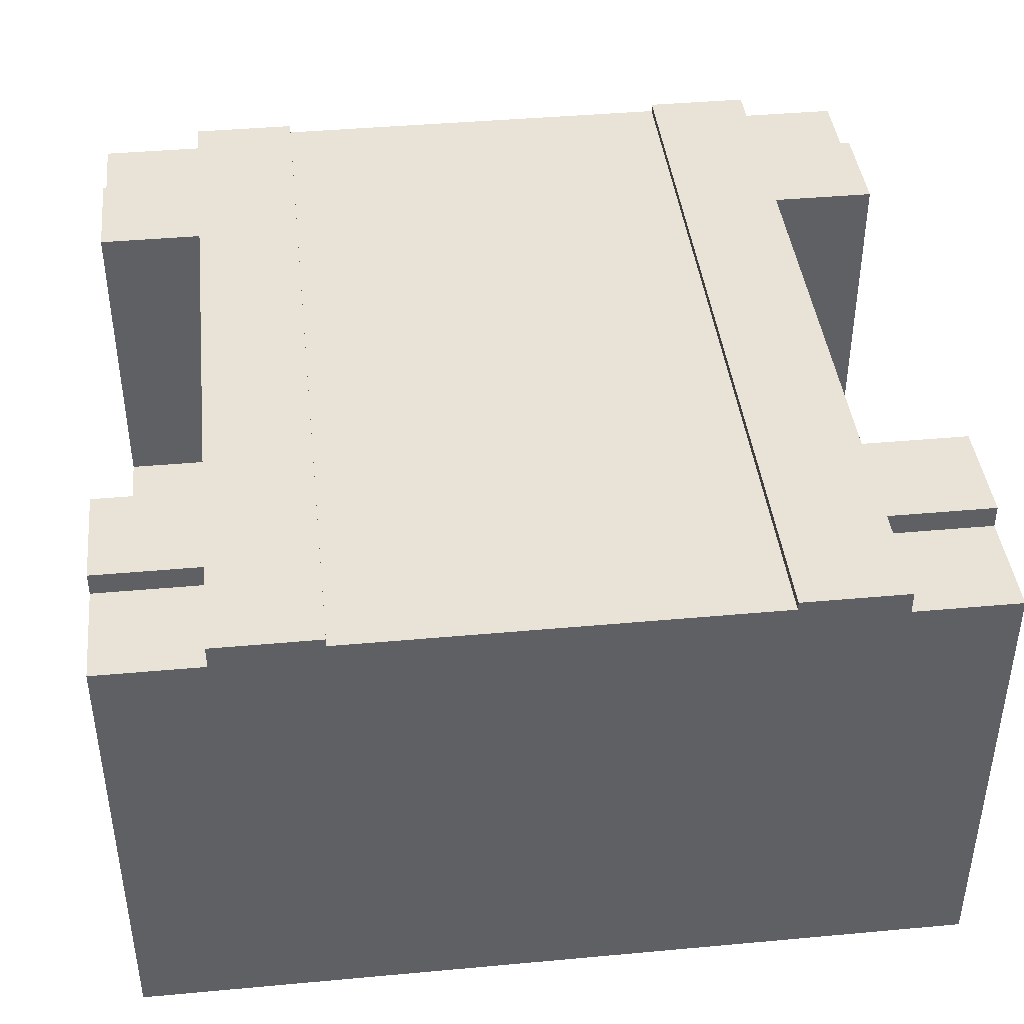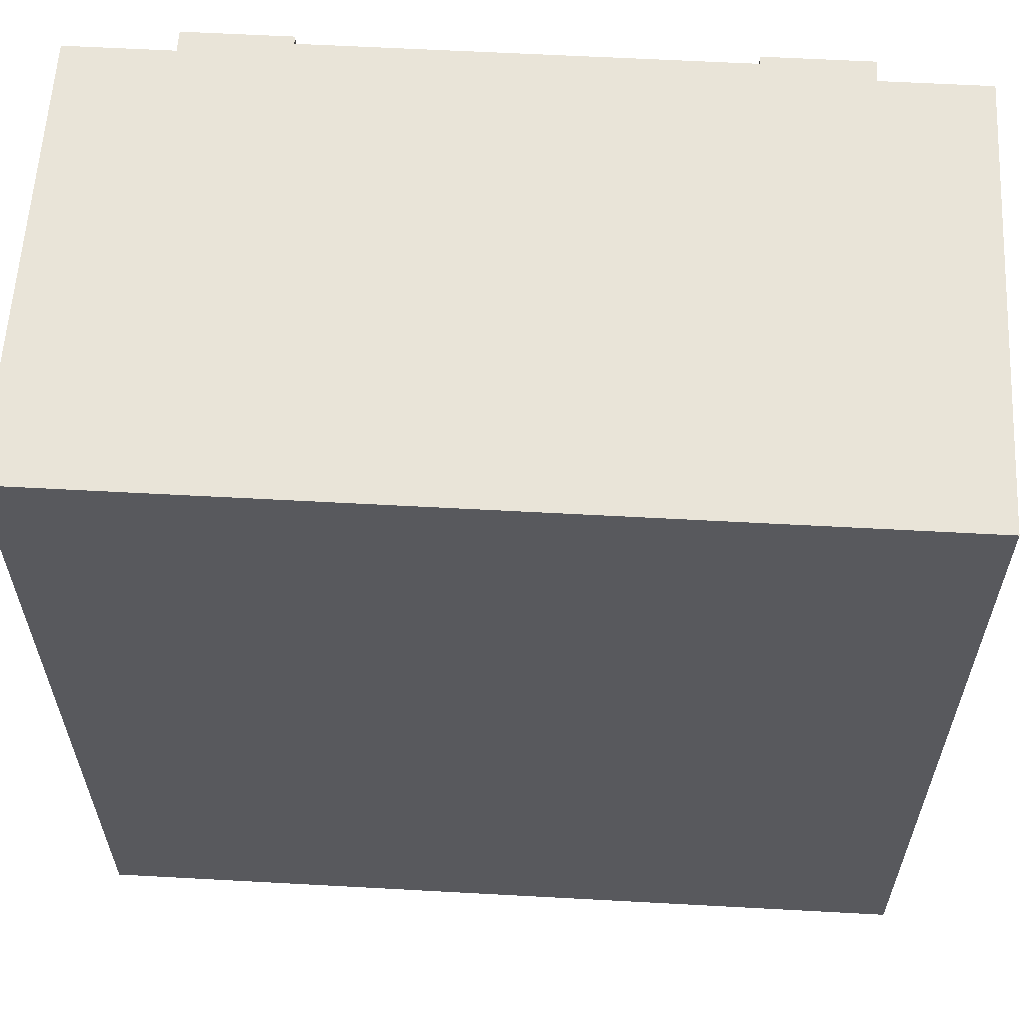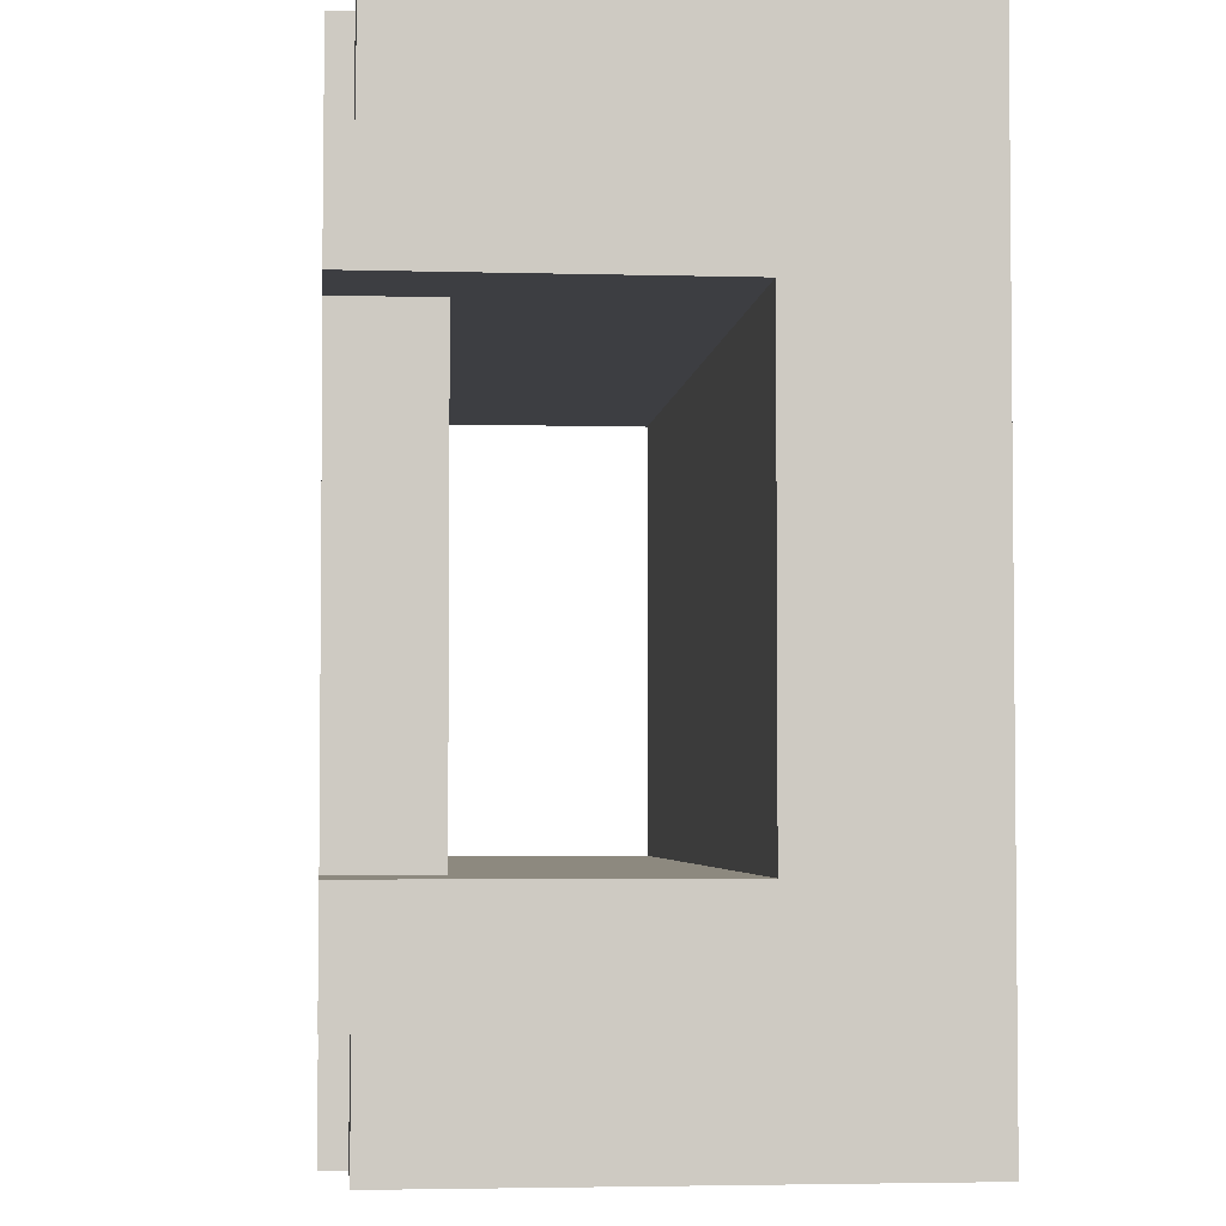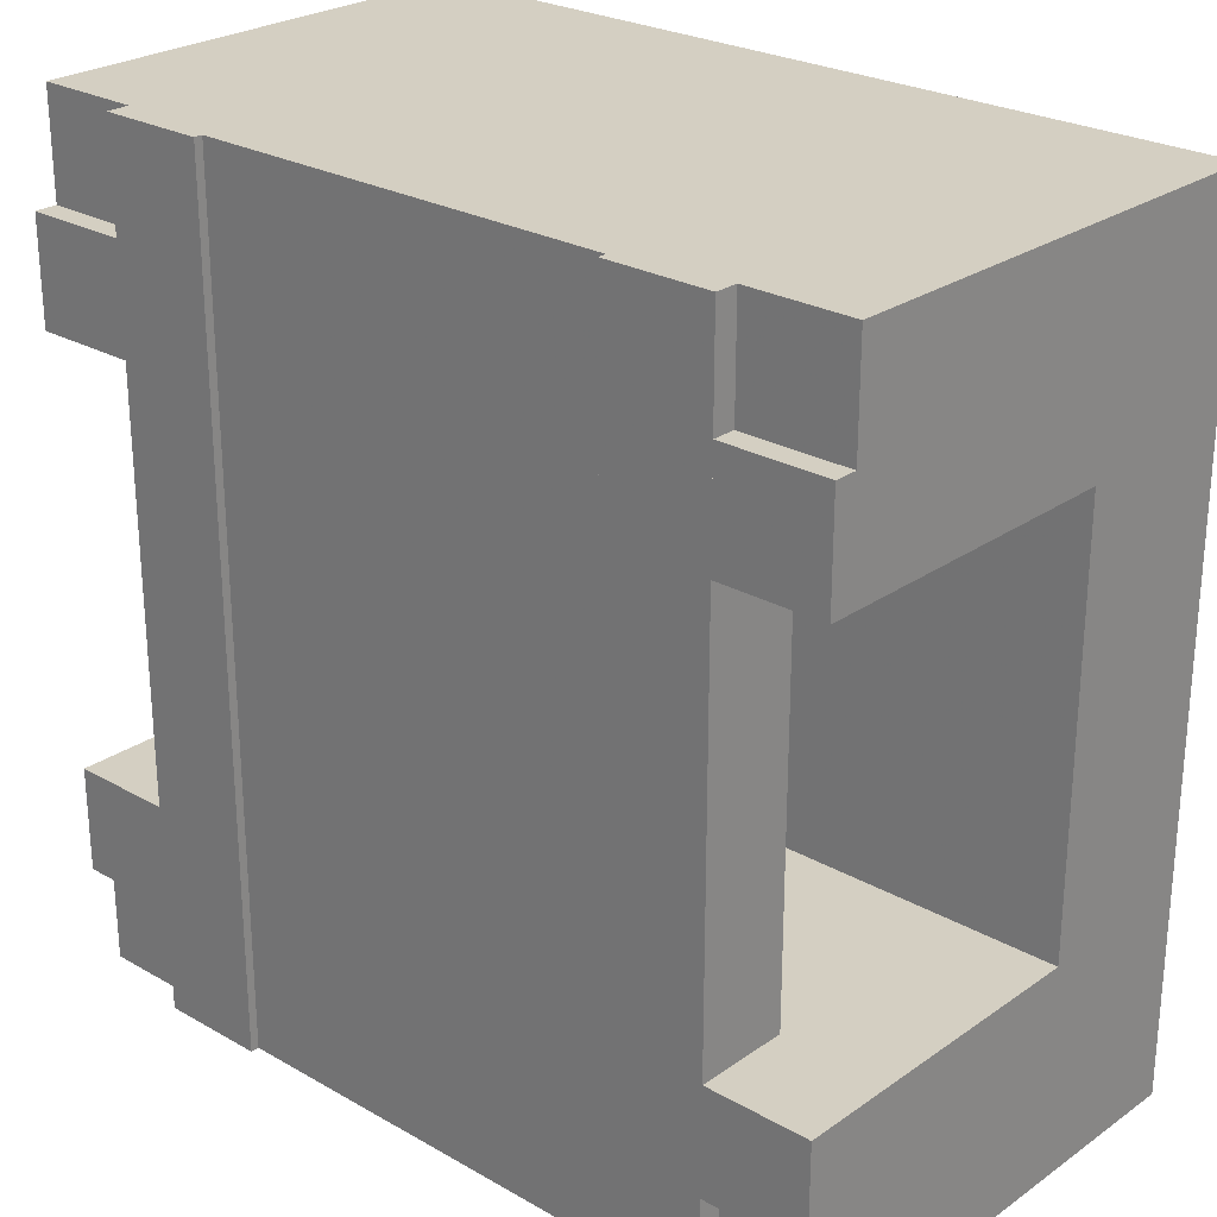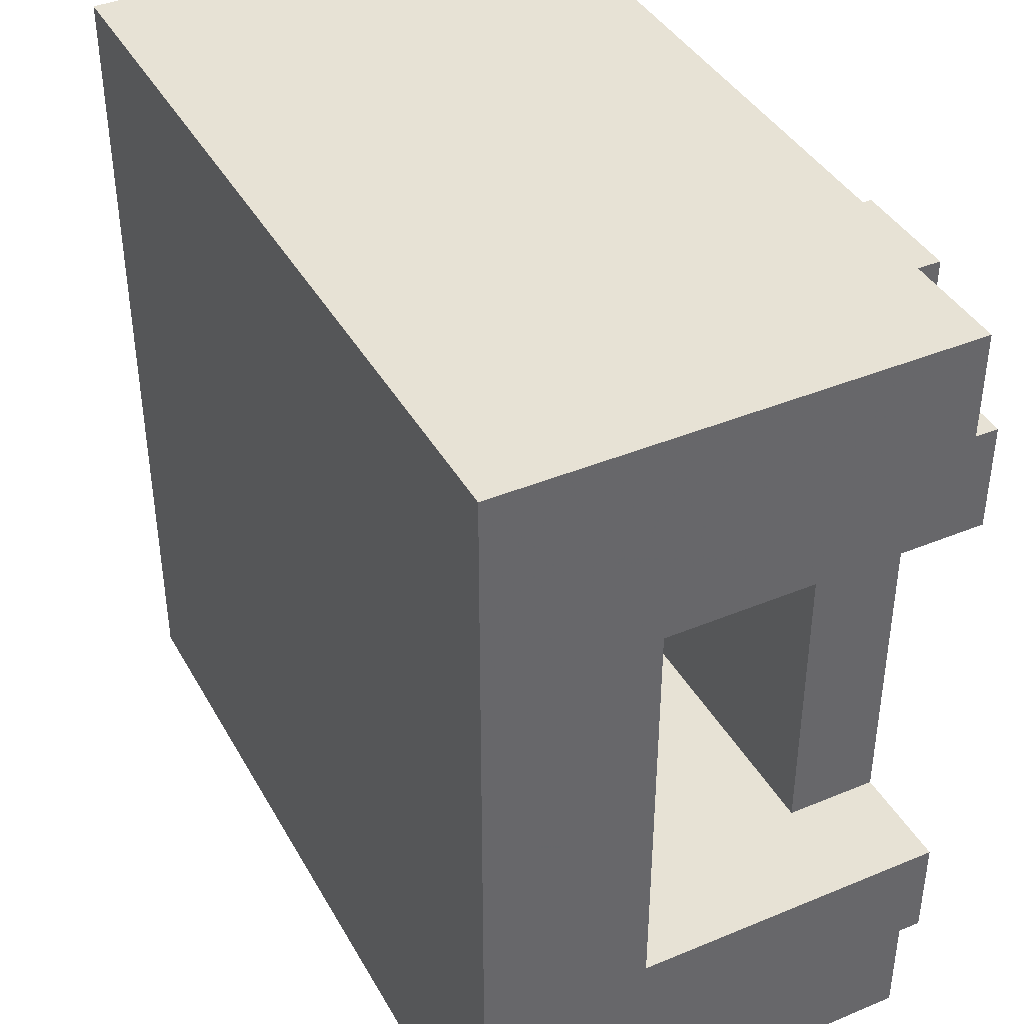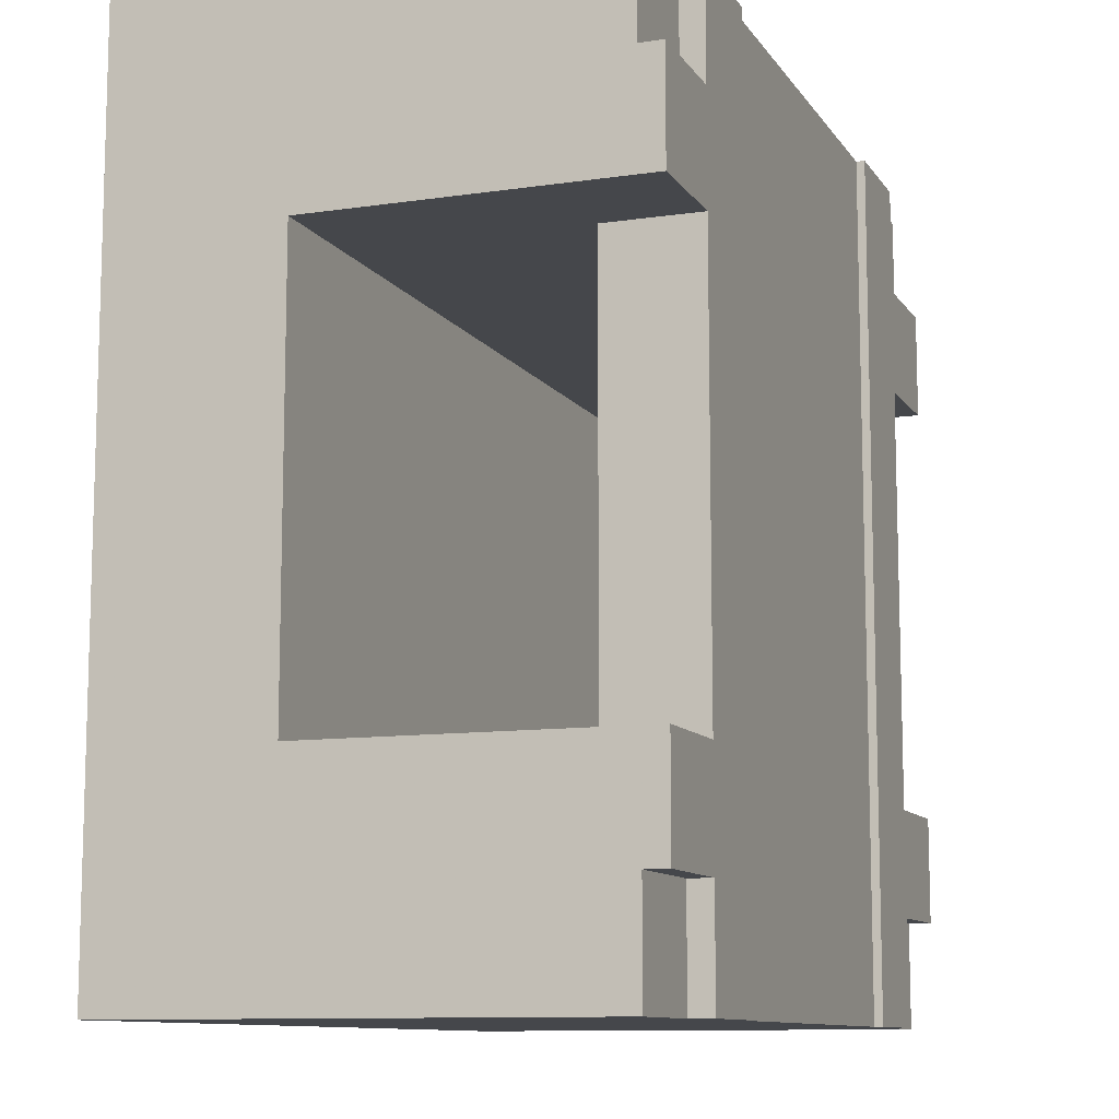
<metadata>
{"format":"obj","ext":"obj","renderer":"f3d","projection":"perspective","resolution":1024,"background":"white","views":[{"elev":41.6,"azim":-6.3,"up":"+Y"},{"elev":59.9,"azim":3.2,"up":"+Z"},{"elev":-3.6,"azim":-95.5,"up":"+Z"},{"elev":25.7,"azim":-137.8,"up":"+Z"},{"elev":40.3,"azim":63.0,"up":"+Z"},{"elev":-10.5,"azim":110.4,"up":"+Z"}]}
</metadata>
<code>
v 0.75 0.5667 1
v 0.25 0.5667 1
v 0.25 0.4667 1
v 0.75 0.4667 1
v 0.75 0.5667 0
v 0.25 0.5667 0
v 0.75 0.4667 0
v 0.25 0.4667 0
v 0.25 0.5767 0
v 0.75 0.5767 0
v 0.875 0.5767 0
v 0.875 0.55 0
v 0.875 0.3667 0
v 0.125 0.3667 0
v 0.125 0.55 0
v 0.125 0.5767 0
v 0.25 0.5767 1
v 0.125 0.5767 0.25
v 0.125 0.5767 0.75
v 0 0.5767 0.75
v 0 0.5767 0.875
v 0.125 0.5767 0.875
v 0.125 0.5767 1
v 0.125 0.5767 0.125
v 0 0.5767 0.125
v 0 0.5767 0.25
v 0.125 0.4667 0.75
v 0.125 0.4667 0.25
v 0.875 0.4667 0.75
v 0.875 0.5767 0.75
v 1 0.5767 0.75
v 1 0.2 0.75
v 0 0.2 0.75
v 0.875 0.4667 0.25
v 0.875 0.5767 0.25
v 1 0.2 0.25
v 1 0.5767 0.25
v 0 0.2 0.25
v 1 0.55 0.875
v 1 0 0.875
v 1 0 0.125
v 1 0.55 0.125
v 1 0.5767 0.125
v 1 0.1 0.25
v 1 0.1 0.75
v 1 0.5767 0.875
v 1 0 1
v 1 0.55 1
v 0 0 1
v 0 0 0.875
v 0 0 0.125
v 0 0 0
v 1 0 0
v 0.875 0.55 1
v 0.875 0.3667 1
v 0.125 0.3667 1
v 0.125 0.55 1
v 0 0.55 1
v 0.875 0.55 0.875
v 0.875 0.5767 0.875
v 0.875 0.5767 0.125
v 0.75 0.5767 1
v 0.875 0.5767 1
v 0.875 0.55 0.125
v 1 0.55 0
v 0 0.55 0
v 0 0.55 0.125
v 0.125 0.55 0.125
v 0 0.55 0.875
v 0 0.1 0.75
v 0 0.1 0.25
v 0.125 0.55 0.875
g Mesh1 Group1 Model
f 2 4 1
f 2 3 4
f 6 1 5
f 6 2 1
f 5 8 6
f 5 7 8
f 11 5 10
f 12 5 11
f 12 7 5
f 13 14 7
f 13 7 12
f 8 7 14
f 15 8 14
f 15 6 8
f 16 9 6
f 16 6 15
f 9 2 6
f 9 17 2
f 21 19 20
f 22 19 21
f 16 23 9
f 23 17 9
f 24 26 18
f 24 25 26
f 19 28 27
f 19 18 28
f 32 30 31
f 33 20 27
f 33 27 29
f 29 30 32
f 33 29 32
f 20 19 27
f 35 29 34
f 35 30 29
f 36 37 34
f 36 34 28
f 28 18 38
f 36 28 38
f 37 35 34
f 18 26 38
f 41 43 44
f 41 44 45
f 45 31 40
f 41 45 40
f 37 44 43
f 46 40 31
f 40 48 47
f 40 39 48
f 53 51 52
f 41 51 53
f 41 50 51
f 40 50 41
f 40 49 50
f 40 47 49
f 48 54 55
f 55 56 47
f 48 55 47
f 49 47 56
f 49 56 58
f 56 57 58
f 54 39 59
f 54 48 39
f 39 60 59
f 39 46 60
f 43 35 37
f 61 35 43
f 63 11 62
f 11 10 62
f 60 31 30
f 60 46 31
f 64 43 42
f 64 61 43
f 64 65 12
f 64 42 65
f 61 12 11
f 61 64 12
f 42 53 65
f 42 41 53
f 66 15 14
f 14 13 52
f 66 14 52
f 53 52 13
f 53 13 65
f 13 12 65
f 67 15 66
f 67 68 15
f 51 66 52
f 51 67 66
f 51 50 71
f 51 71 38
f 51 38 67
f 69 33 70
f 70 71 50
f 69 70 50
f 26 25 67
f 26 67 38
f 69 20 33
f 69 21 20
f 69 49 58
f 69 50 49
f 69 57 72
f 69 58 57
f 22 57 23
f 22 72 57
f 72 21 69
f 72 22 21
f 23 2 17
f 57 2 23
f 57 3 2
f 56 55 3
f 56 3 57
f 4 3 55
f 54 4 55
f 54 1 4
f 63 62 1
f 63 1 54
f 5 62 10
f 5 1 62
f 60 54 59
f 60 63 54
f 71 33 38
f 71 70 33
f 33 36 38
f 33 32 36
f 45 36 32
f 45 44 36
f 67 24 68
f 67 25 24
f 24 15 68
f 24 16 15
f 29 28 34
f 29 27 28

</code>
